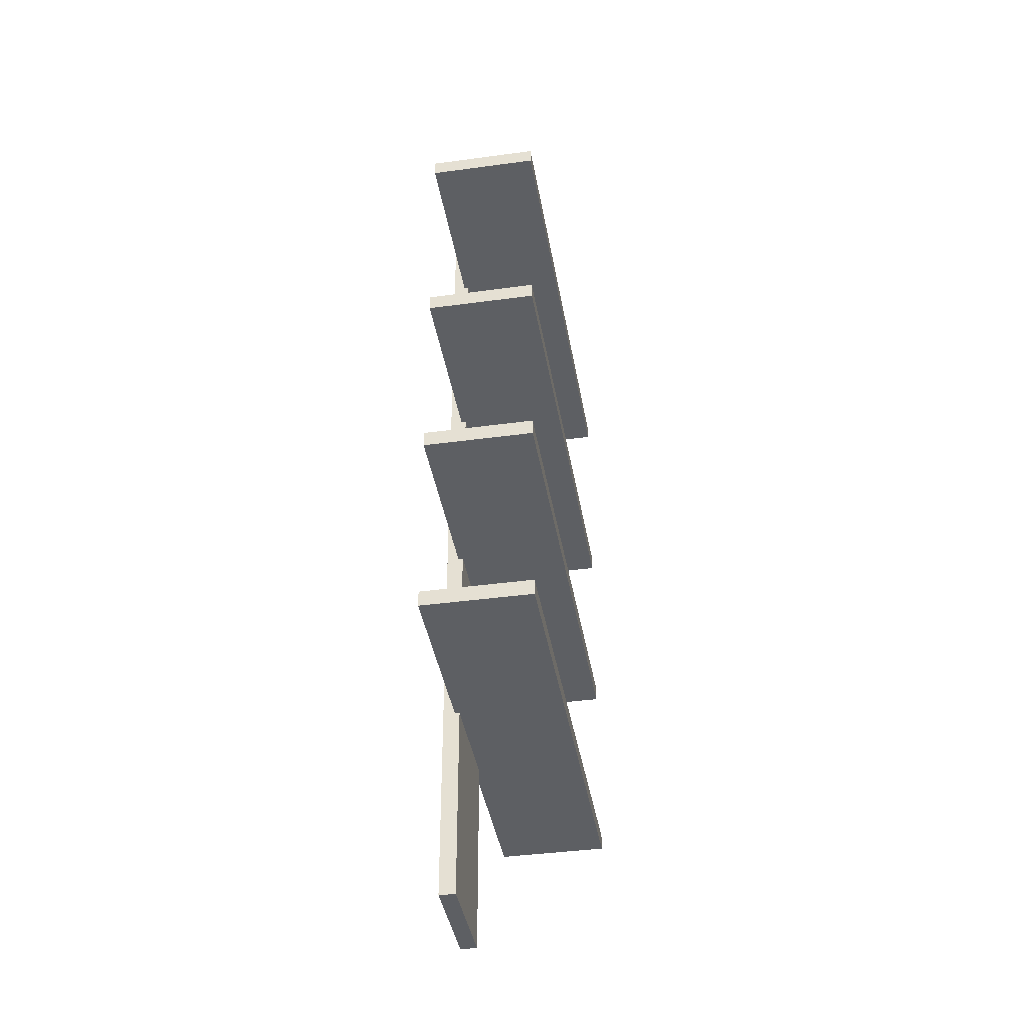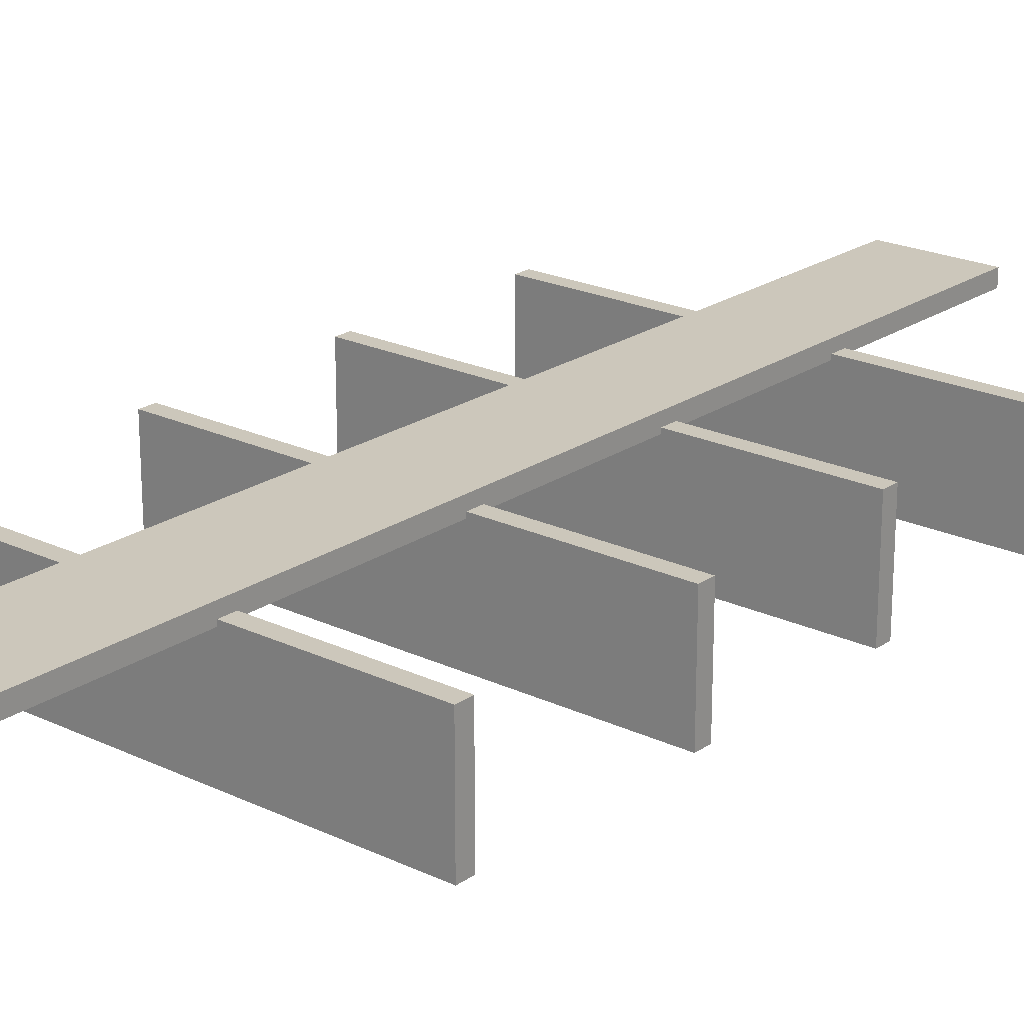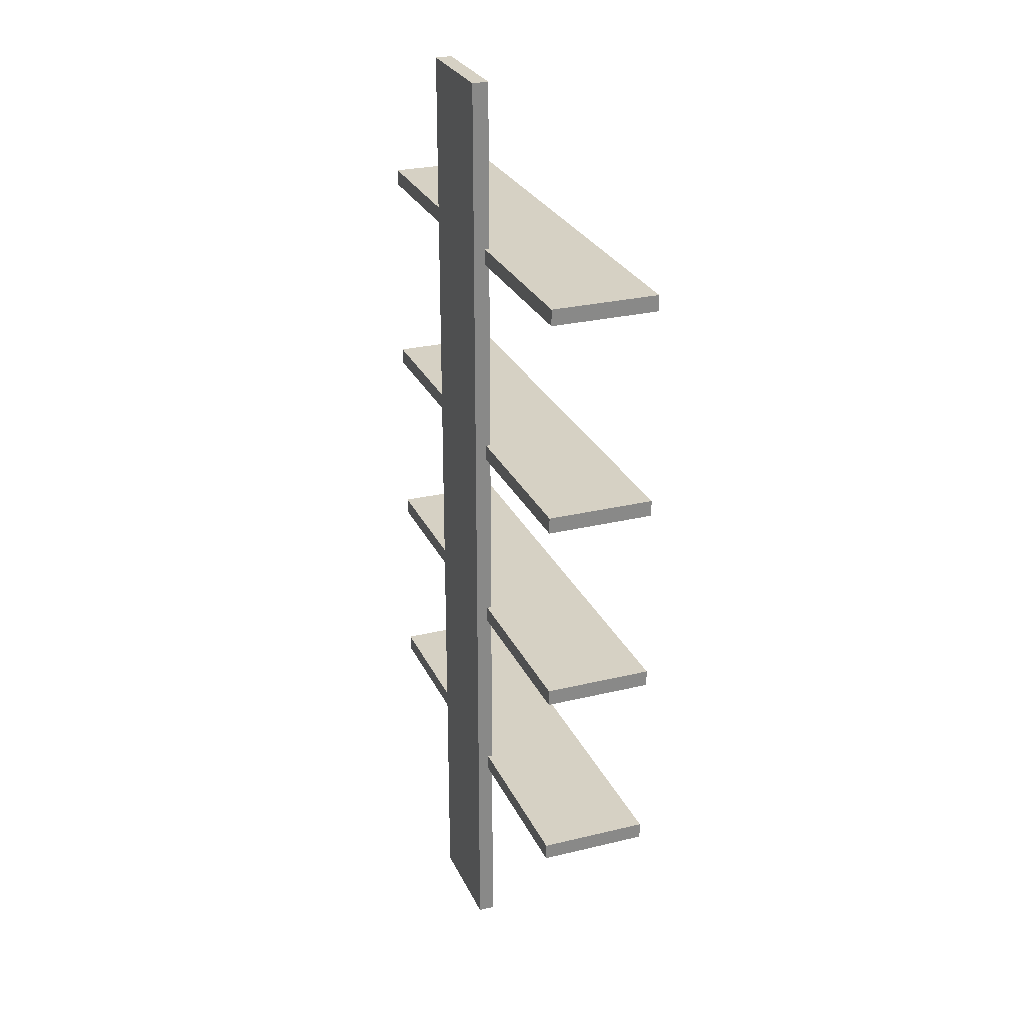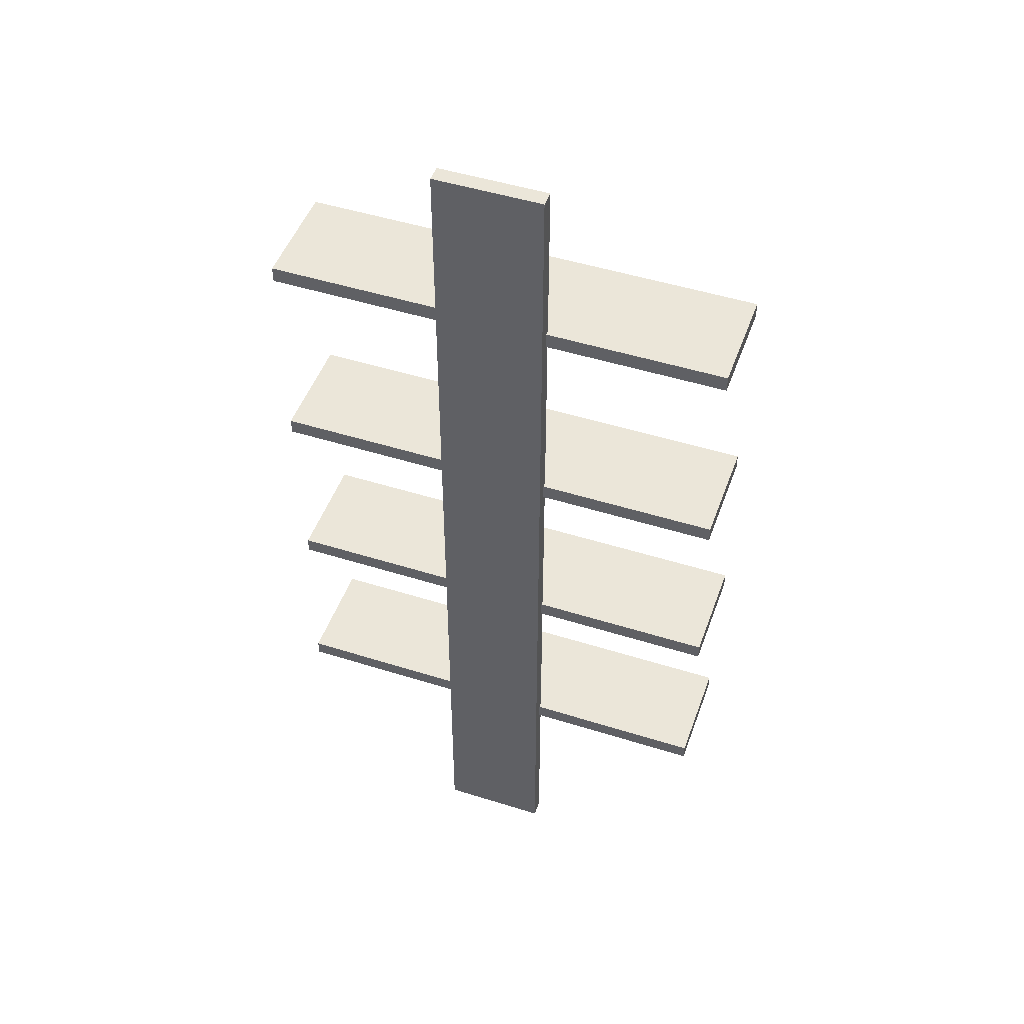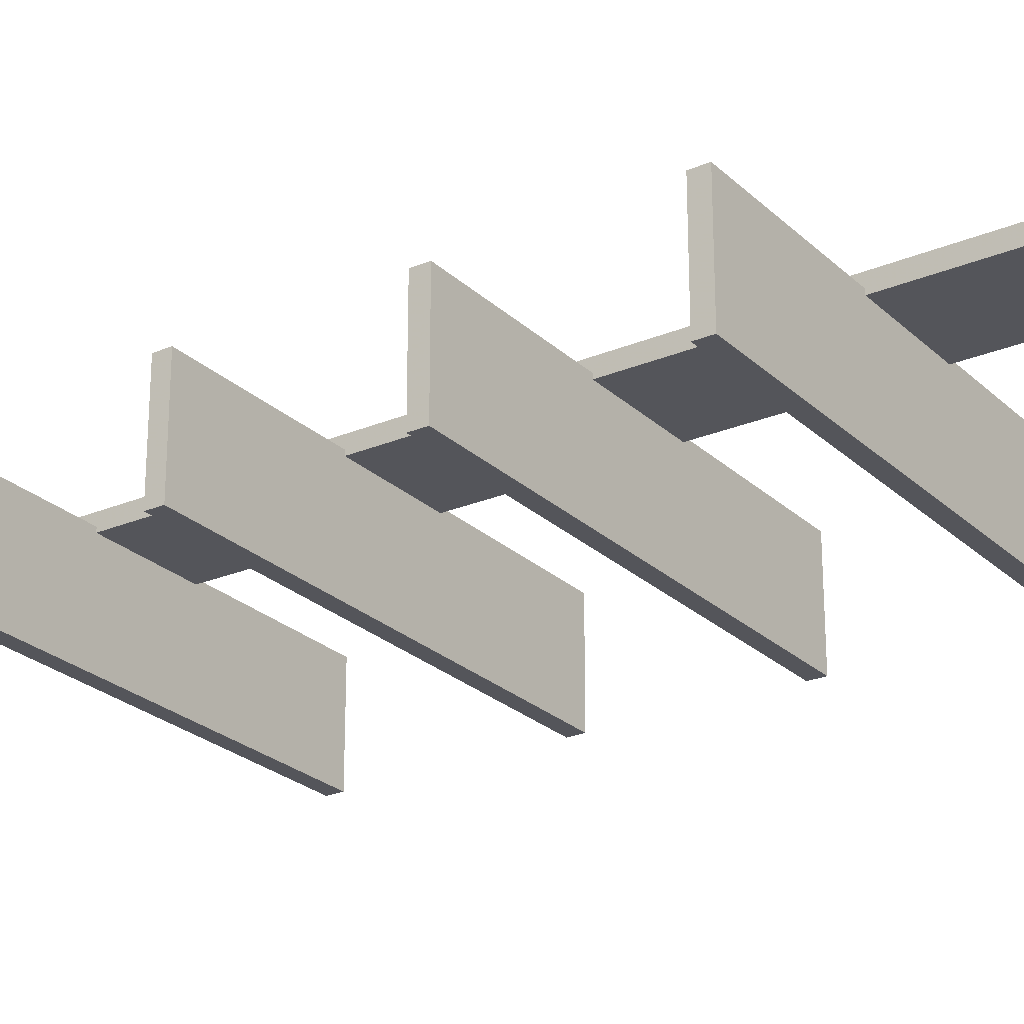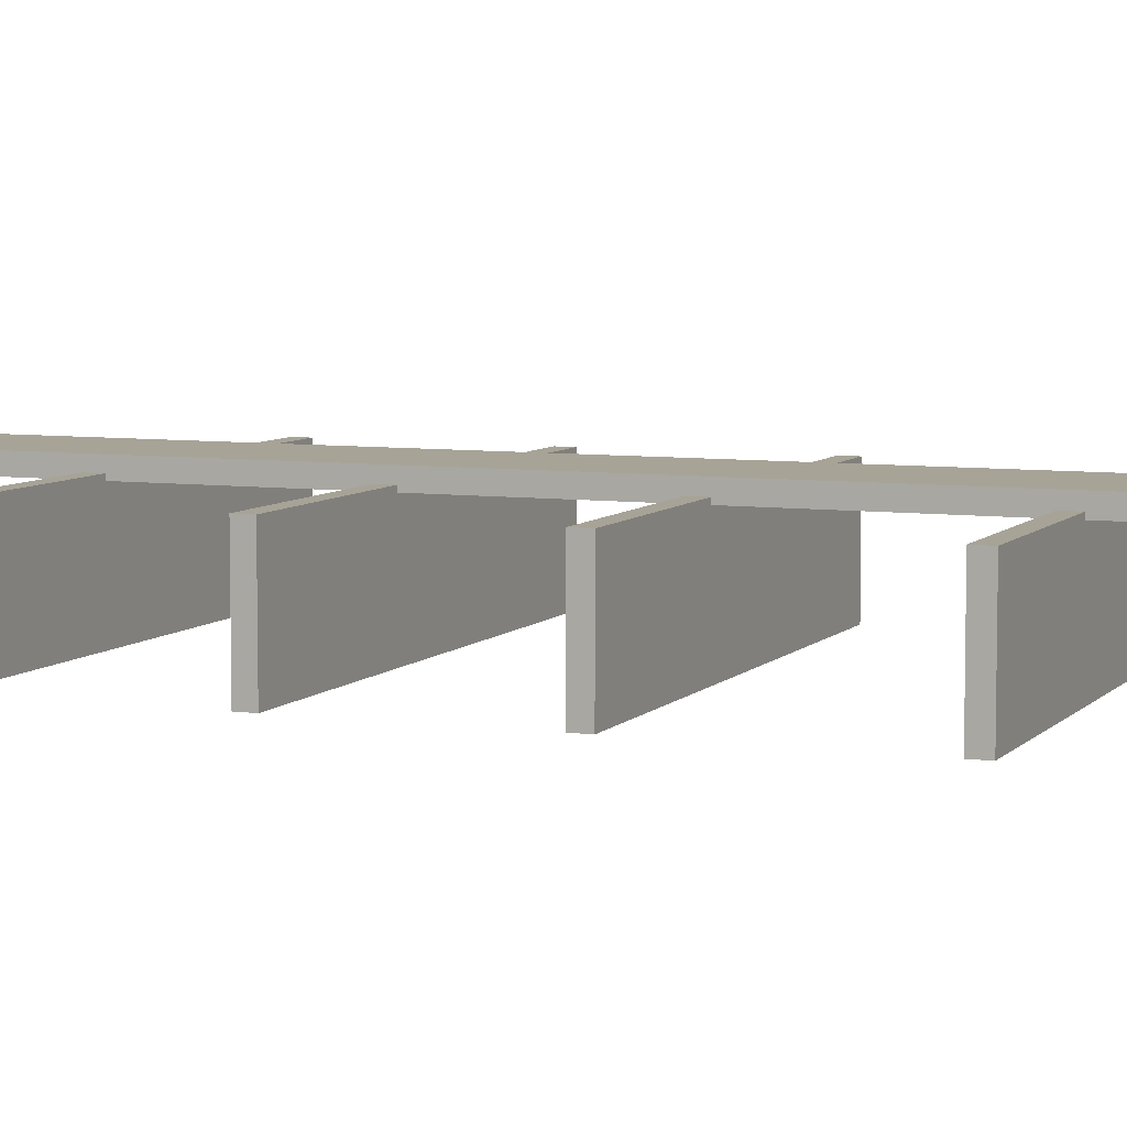
<metadata>
{"format":"obj","ext":"obj","renderer":"f3d","projection":"perspective","resolution":1024,"background":"white","views":[{"elev":-39.8,"azim":99.6,"up":"+Y"},{"elev":21.6,"azim":-140.0,"up":"+Z"},{"elev":26.9,"azim":69.3,"up":"+Y"},{"elev":48.5,"azim":19.4,"up":"+Y"},{"elev":-24.9,"azim":-55.6,"up":"+Z"},{"elev":6.7,"azim":112.0,"up":"+Z"}]}
</metadata>
<code>
v 0.1005 0.9239 0.1033
v -0.1058 0.9239 0.1033
v -0.1058 0.9239 0.07242
v 0.1005 0.9239 0.07242
v 0.1005 -0.9561 0.1033
v 0.1005 -0.9561 0.07242
v -0.1057 -0.9561 0.07242
v -0.1057 -0.9561 0.1033
v 0.1005 0.9239 0.1033
v 0.1005 -0.9561 0.1033
v -0.1057 -0.9561 0.1033
v -0.1058 0.9239 0.1033
v 0.1005 0.9239 0.07242
v -0.1058 0.9239 0.07242
v -0.1057 -0.9561 0.07242
v 0.1005 -0.9561 0.07242
v 0.1005 0.9239 0.1033
v 0.1005 0.9239 0.07242
v 0.1005 -0.9561 0.07242
v 0.1005 -0.9561 0.1033
v -0.1058 0.9239 0.1033
v -0.1057 -0.9561 0.1033
v -0.1057 -0.9561 0.07242
v -0.1058 0.9239 0.07242
v 0.4471 -0.2069 -0.1251
v 0.4471 -0.2069 0.08113
v 0.4471 -0.176 0.08114
v 0.4471 -0.176 -0.1251
v -0.437 -0.2069 -0.1251
v -0.437 -0.176 -0.1251
v -0.437 -0.176 0.08115
v -0.437 -0.2069 0.08115
v 0.4471 -0.2069 -0.1251
v -0.437 -0.2069 -0.1251
v -0.437 -0.2069 0.08115
v 0.4471 -0.2069 0.08113
v 0.4471 -0.176 -0.1251
v 0.4471 -0.176 0.08114
v -0.437 -0.176 0.08115
v -0.437 -0.176 -0.1251
v 0.4471 -0.2069 -0.1251
v 0.4471 -0.176 -0.1251
v -0.437 -0.176 -0.1251
v -0.437 -0.2069 -0.1251
v 0.4471 -0.2069 0.08113
v -0.437 -0.2069 0.08115
v -0.437 -0.176 0.08115
v 0.4471 -0.176 0.08114
v 0.4412 0.164 -0.1251
v 0.4412 0.164 0.08113
v 0.4412 0.1949 0.08114
v 0.4412 0.1949 -0.1251
v -0.4429 0.164 -0.1251
v -0.4429 0.1949 -0.1251
v -0.4429 0.1949 0.08115
v -0.4429 0.164 0.08115
v 0.4412 0.164 -0.1251
v -0.4429 0.164 -0.1251
v -0.4429 0.164 0.08115
v 0.4412 0.164 0.08113
v 0.4412 0.1949 -0.1251
v 0.4412 0.1949 0.08114
v -0.4429 0.1949 0.08115
v -0.4429 0.1949 -0.1251
v 0.4412 0.164 -0.1251
v 0.4412 0.1949 -0.1251
v -0.4429 0.1949 -0.1251
v -0.4429 0.164 -0.1251
v 0.4412 0.164 0.08113
v -0.4429 0.164 0.08115
v -0.4429 0.1949 0.08115
v 0.4412 0.1949 0.08114
v 0.4412 -0.5769 -0.1251
v 0.4412 -0.5769 0.08113
v 0.4412 -0.546 0.08114
v 0.4412 -0.546 -0.1251
v -0.4429 -0.5769 -0.1251
v -0.4429 -0.546 -0.1251
v -0.4429 -0.546 0.08115
v -0.4429 -0.5769 0.08115
v 0.4412 -0.5769 -0.1251
v -0.4429 -0.5769 -0.1251
v -0.4429 -0.5769 0.08115
v 0.4412 -0.5769 0.08113
v 0.4412 -0.546 -0.1251
v 0.4412 -0.546 0.08114
v -0.4429 -0.546 0.08115
v -0.4429 -0.546 -0.1251
v 0.4412 -0.5769 -0.1251
v 0.4412 -0.546 -0.1251
v -0.4429 -0.546 -0.1251
v -0.4429 -0.5769 -0.1251
v 0.4412 -0.5769 0.08113
v -0.4429 -0.5769 0.08115
v -0.4429 -0.546 0.08115
v 0.4412 -0.546 0.08114
v 0.4412 0.574 -0.1251
v 0.4412 0.574 0.08113
v 0.4412 0.6049 0.08114
v 0.4412 0.6049 -0.1251
v -0.4429 0.574 -0.1251
v -0.4429 0.6049 -0.1251
v -0.4429 0.6049 0.08115
v -0.4429 0.574 0.08115
v 0.4412 0.574 -0.1251
v -0.4429 0.574 -0.1251
v -0.4429 0.574 0.08115
v 0.4412 0.574 0.08113
v 0.4412 0.6049 -0.1251
v 0.4412 0.6049 0.08114
v -0.4429 0.6049 0.08115
v -0.4429 0.6049 -0.1251
v 0.4412 0.574 -0.1251
v 0.4412 0.6049 -0.1251
v -0.4429 0.6049 -0.1251
v -0.4429 0.574 -0.1251
v 0.4412 0.574 0.08113
v -0.4429 0.574 0.08115
v -0.4429 0.6049 0.08115
v 0.4412 0.6049 0.08114
f 4 3 2 1
f 8 7 6 5
f 12 11 10 9
f 16 15 14 13
f 20 19 18 17
f 24 23 22 21
f 28 27 26 25
f 32 31 30 29
f 36 35 34 33
f 40 39 38 37
f 44 43 42 41
f 48 47 46 45
f 52 51 50 49
f 56 55 54 53
f 60 59 58 57
f 64 63 62 61
f 68 67 66 65
f 72 71 70 69
f 76 75 74 73
f 80 79 78 77
f 84 83 82 81
f 88 87 86 85
f 92 91 90 89
f 96 95 94 93
f 100 99 98 97
f 104 103 102 101
f 108 107 106 105
f 112 111 110 109
f 116 115 114 113
f 120 119 118 117

</code>
